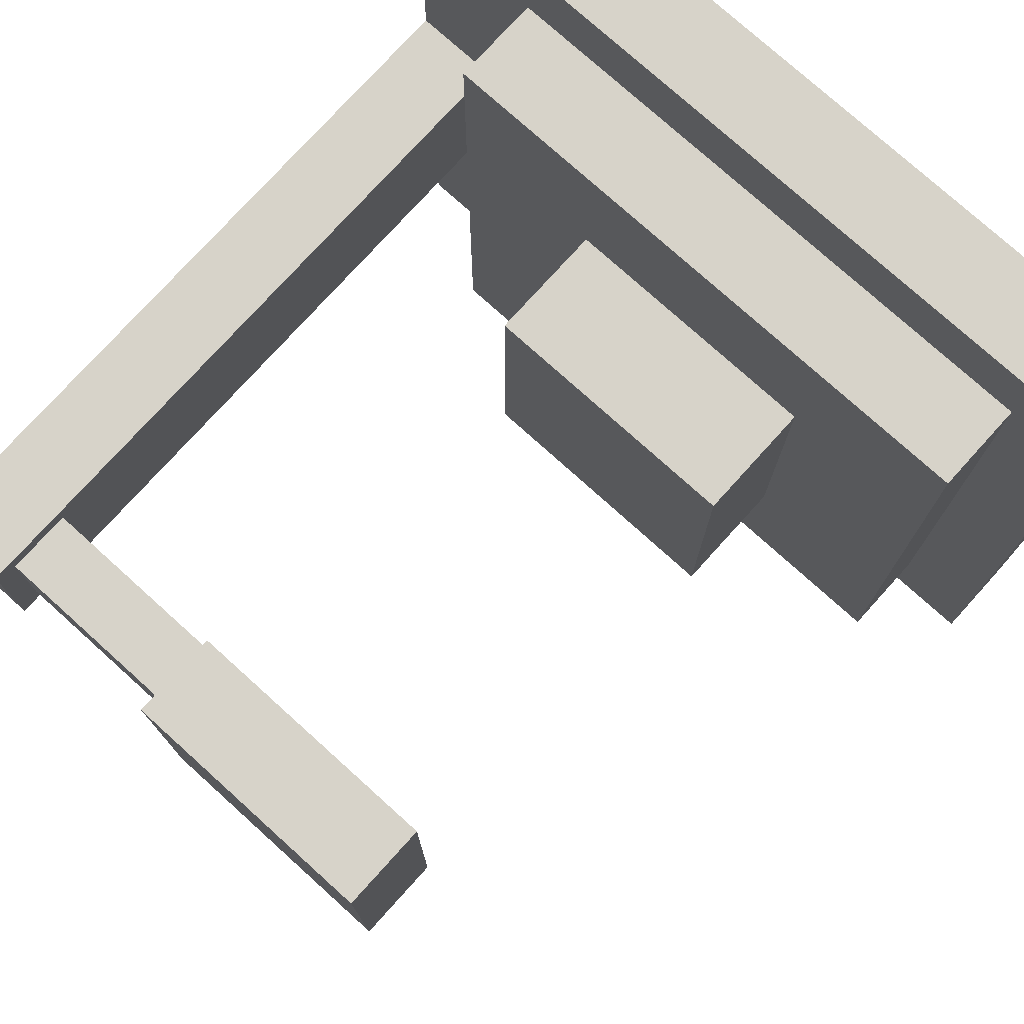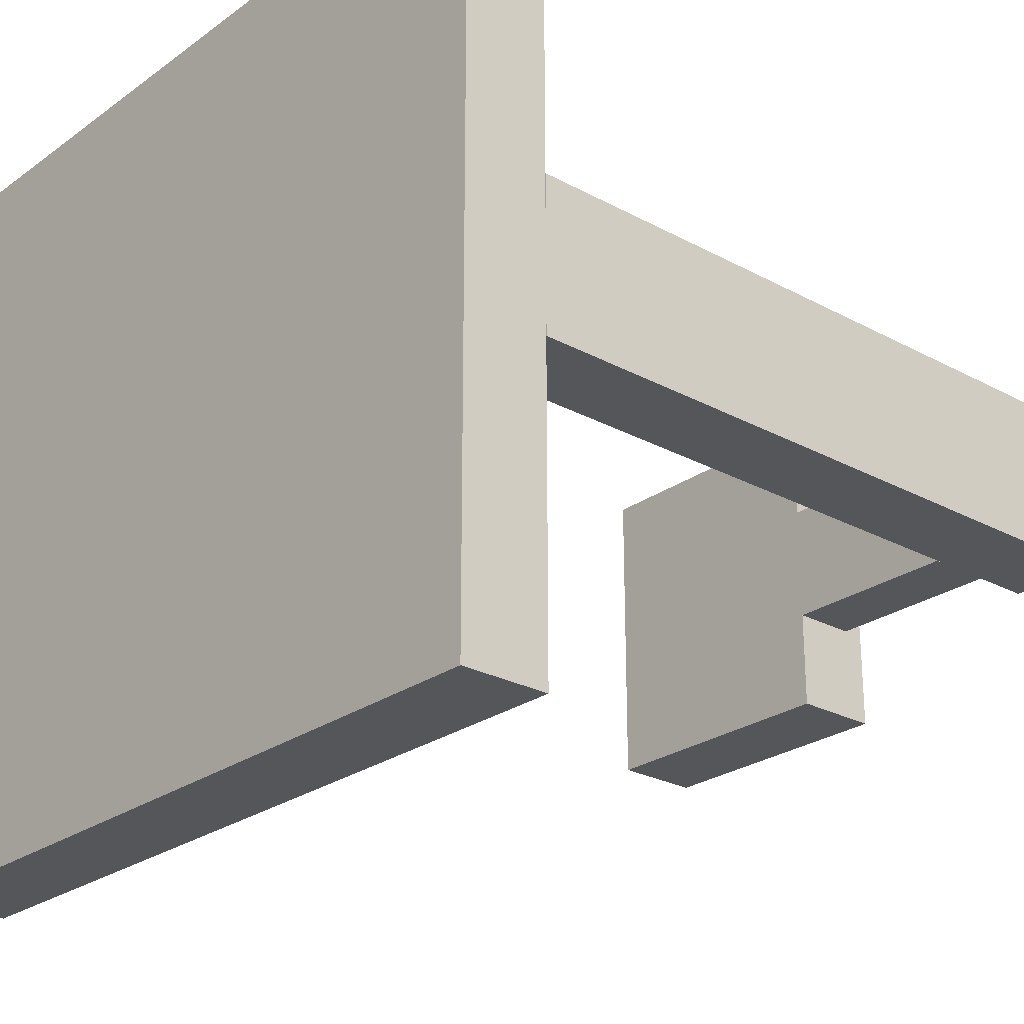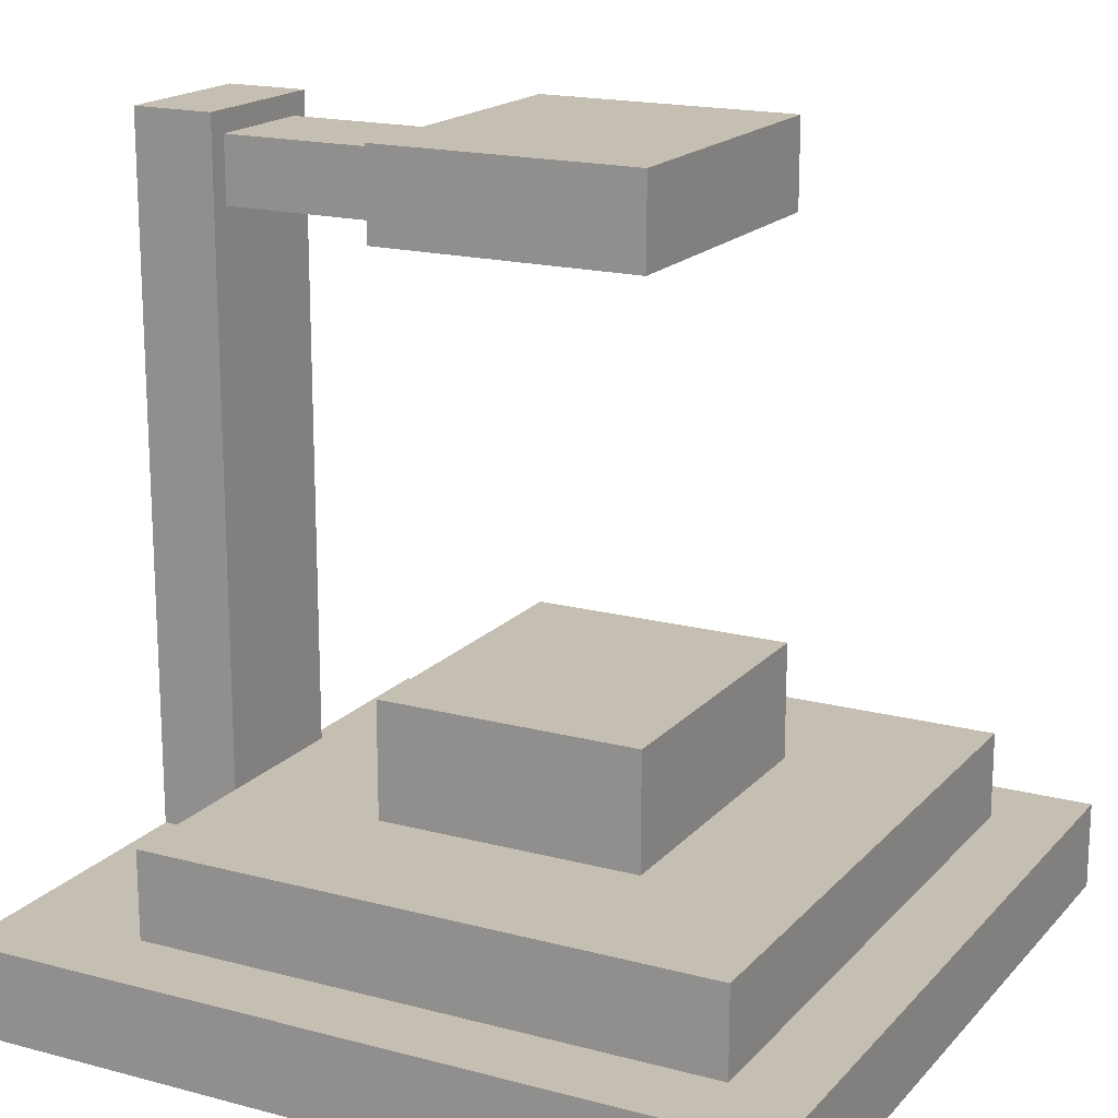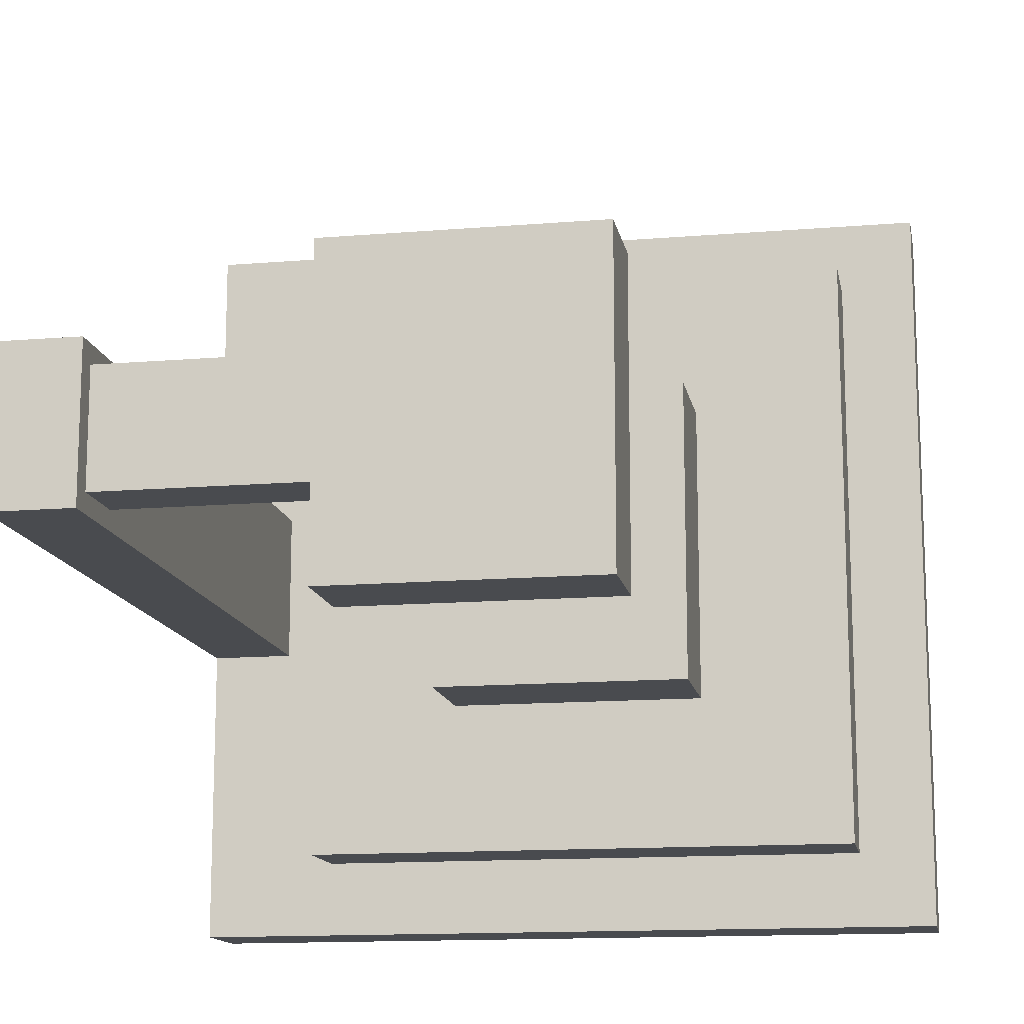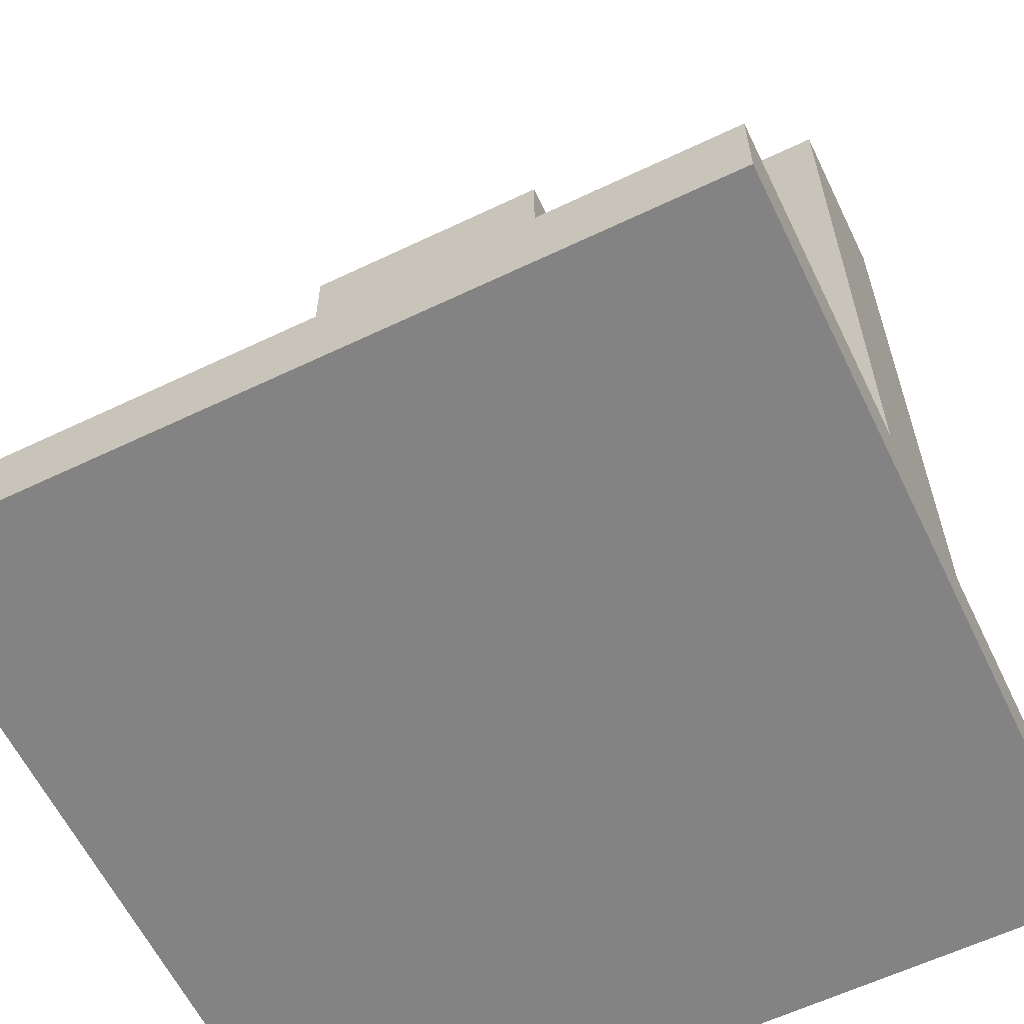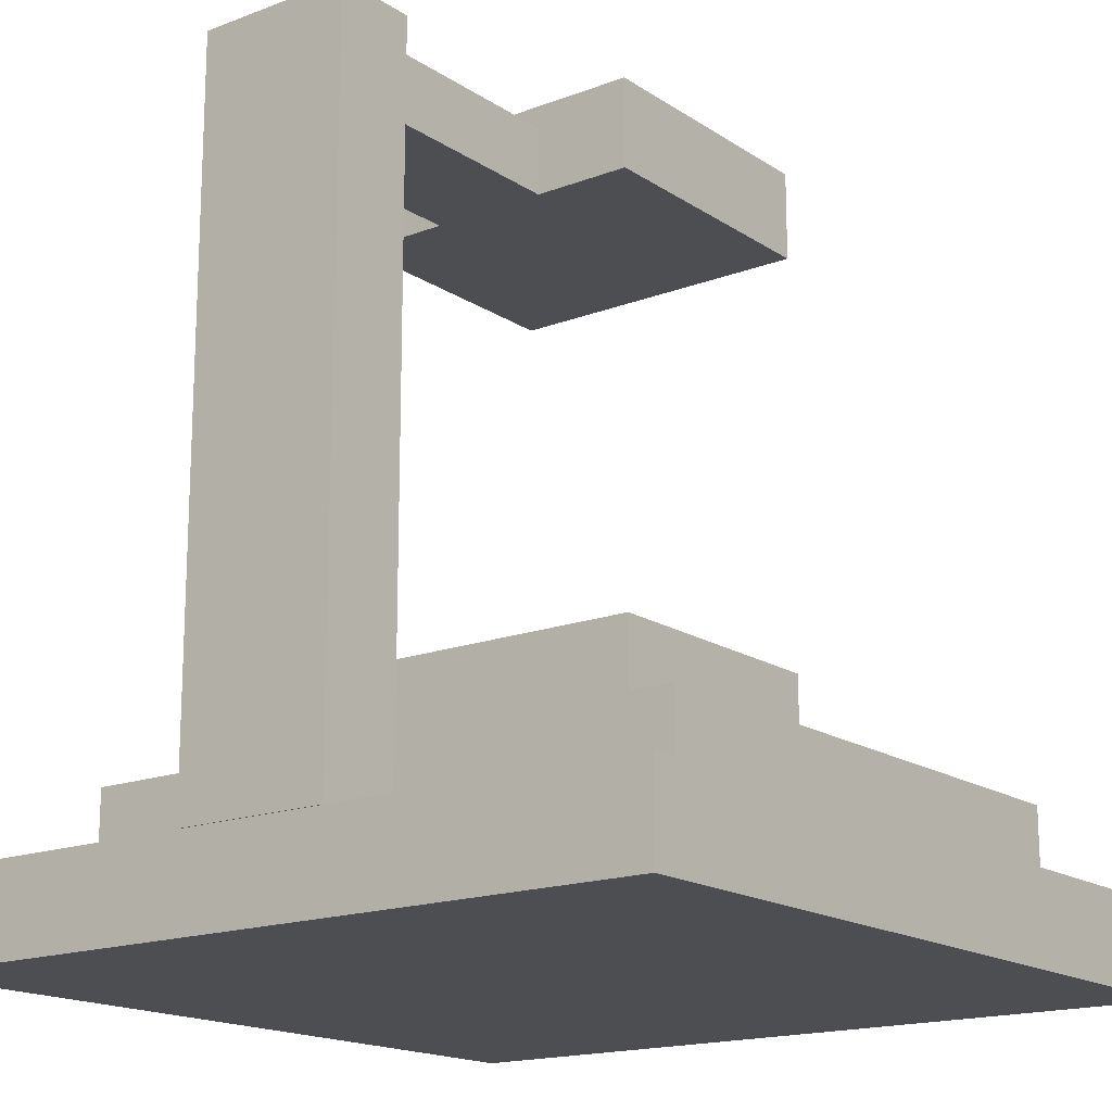
<metadata>
{"format":"obj","ext":"obj","renderer":"f3d","projection":"perspective","resolution":1024,"background":"white","views":[{"elev":76.4,"azim":-137.9,"up":"+Z"},{"elev":-25.3,"azim":48.9,"up":"+Z"},{"elev":17.6,"azim":-152.3,"up":"+Y"},{"elev":-13.8,"azim":-169.5,"up":"+Z"},{"elev":-61.2,"azim":25.9,"up":"+Y"},{"elev":-16.8,"azim":127.5,"up":"+Y"}]}
</metadata>
<code>
o cube
v 7.925 6.756 1.453
v 7.925 6.756 -1.453
v 7.925 -6.356 1.453
v 7.925 -6.356 -1.453
v 6.362 6.756 -1.453
v 6.362 6.756 1.453
v 6.362 -6.356 -1.453
v 6.362 -6.356 1.453
f 1 3 2
f 3 4 2
f 5 7 6
f 7 8 6
f 5 6 2
f 6 1 2
f 8 7 3
f 7 4 3
f 6 8 1
f 8 3 1
f 2 4 5
f 4 7 5
o cube
v 6.472 6.346 1.09
v 6.472 6.346 -1.09
v 6.472 5.117 1.09
v 6.472 5.117 -1.09
v 2.356 6.346 -1.09
v 2.356 6.346 1.09
v 2.356 5.117 -1.09
v 2.356 5.117 1.09
f 9 11 10
f 11 12 10
f 13 15 14
f 15 16 14
f 13 14 10
f 14 9 10
f 16 15 11
f 15 12 11
f 14 16 9
f 16 11 9
f 10 12 13
f 12 15 13
o cube
v 2.466 6.756 2.906
v 2.466 6.756 -2.906
v 2.466 5.117 2.906
v 2.466 5.117 -2.906
v -2.456 6.756 -2.906
v -2.456 6.756 2.906
v -2.456 5.117 -2.906
v -2.456 5.117 2.906
f 17 19 18
f 19 20 18
f 21 23 22
f 23 24 22
f 21 22 18
f 22 17 18
f 24 23 19
f 23 20 19
f 22 24 17
f 24 19 17
f 18 20 21
f 20 23 21
o cube
v 2.466 -2.54 2.906
v 2.466 -2.54 -2.906
v 2.466 -4.717 2.906
v 2.466 -4.717 -2.906
v -2.456 -2.54 -2.906
v -2.456 -2.54 2.906
v -2.456 -4.717 -2.906
v -2.456 -4.717 2.906
f 25 27 26
f 27 28 26
f 29 31 30
f 31 32 30
f 29 30 26
f 30 25 26
f 32 31 27
f 31 28 27
f 30 32 25
f 32 27 25
f 26 28 29
f 28 31 29
o cube
v 5.372 -4.717 5.812
v 5.372 -4.717 -5.812
v 5.372 -6.356 5.812
v 5.372 -6.356 -5.812
v -5.362 -4.717 -5.812
v -5.362 -4.717 5.812
v -5.362 -6.356 -5.812
v -5.362 -6.356 5.812
f 33 35 34
f 35 36 34
f 37 39 38
f 39 40 38
f 37 38 34
f 38 33 34
f 40 39 35
f 39 36 35
f 38 40 33
f 40 35 33
f 34 36 37
f 36 39 37
o cube
v 7.925 -6.361 7.265
v 7.925 -6.361 -7.265
v 7.925 -8 7.265
v 7.925 -8 -7.265
v -6.815 -6.361 -7.265
v -6.815 -6.361 7.265
v -6.815 -8 -7.265
v -6.815 -8 7.265
f 41 43 42
f 43 44 42
f 45 47 46
f 47 48 46
f 45 46 42
f 46 41 42
f 48 47 43
f 47 44 43
f 46 48 41
f 48 43 41
f 42 44 45
f 44 47 45

</code>
